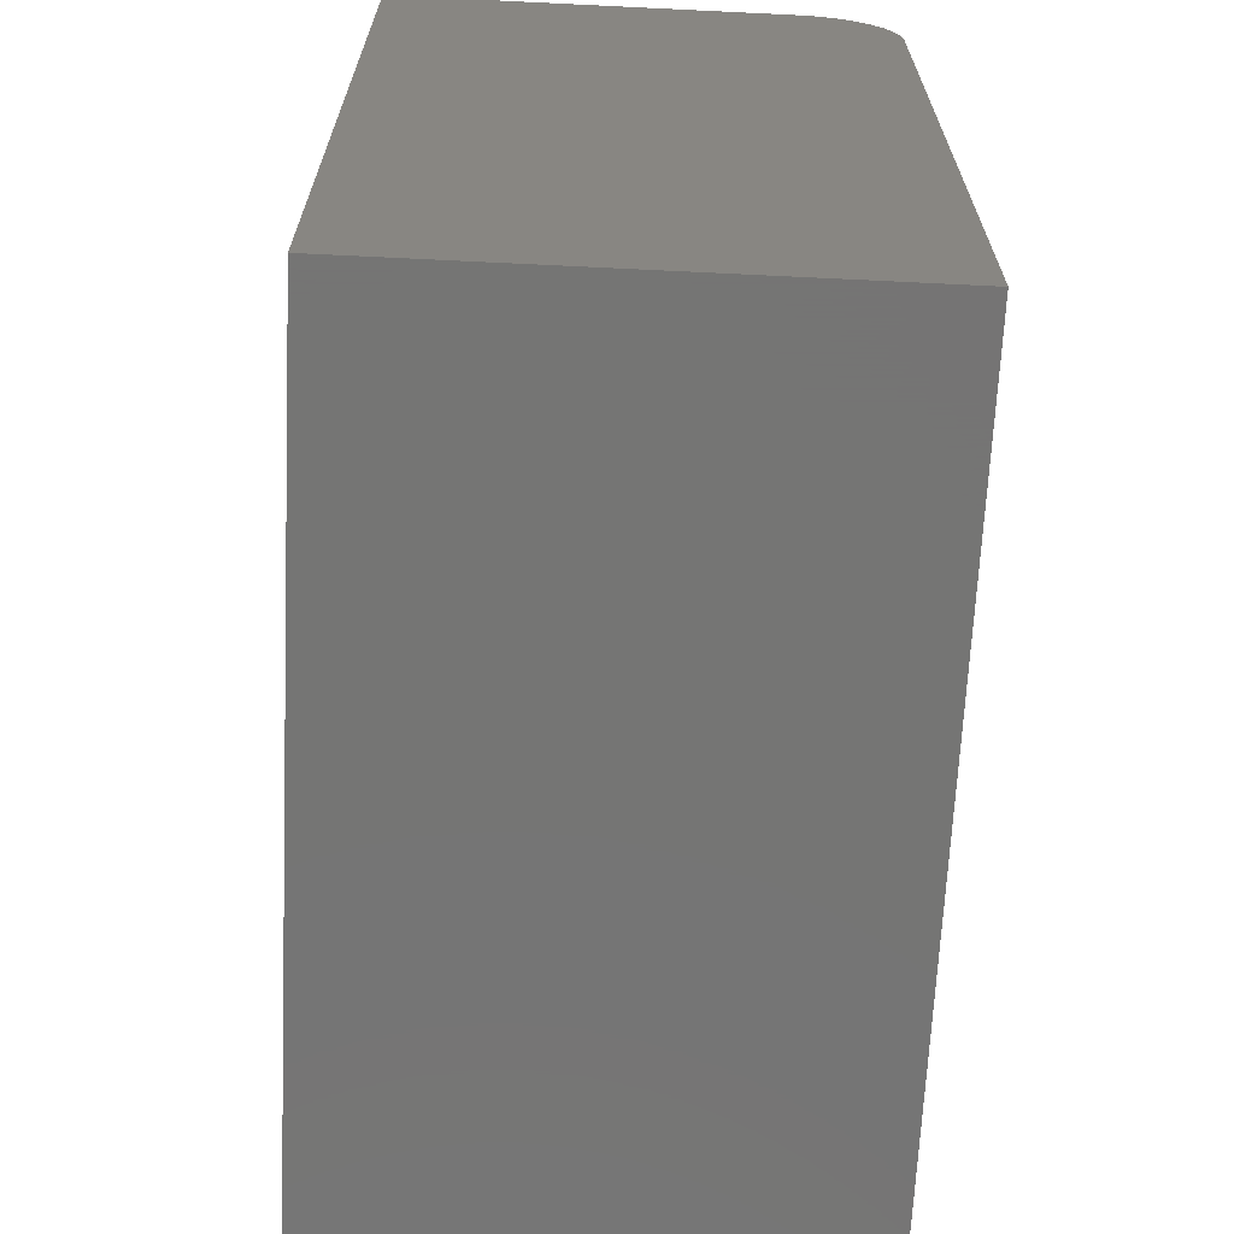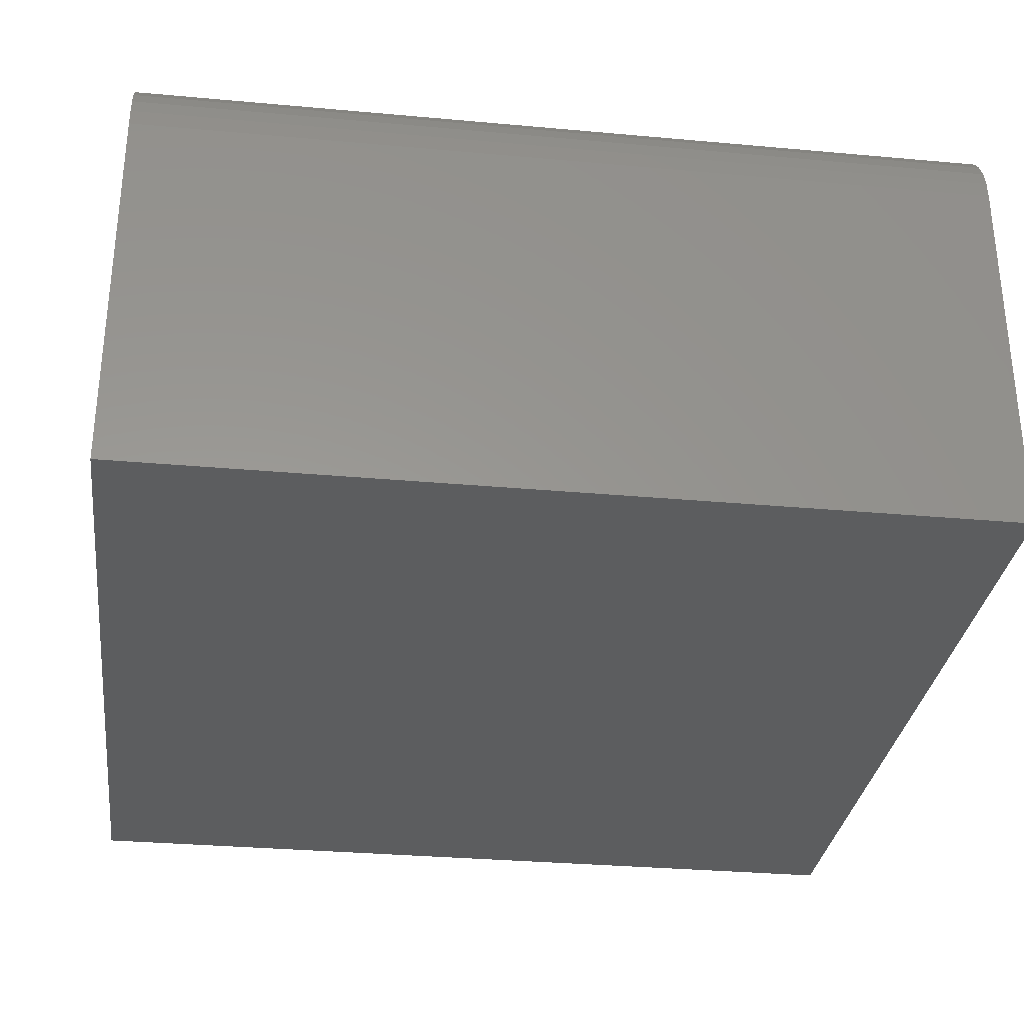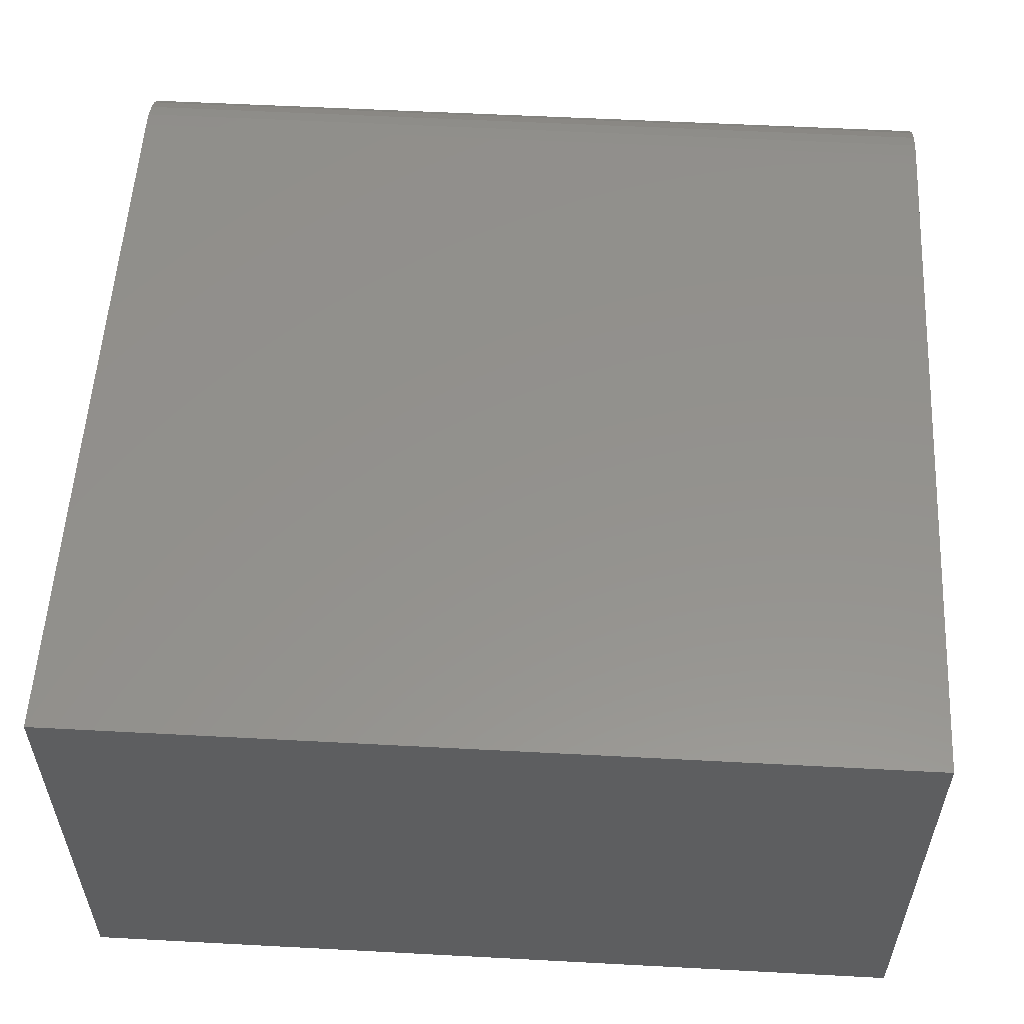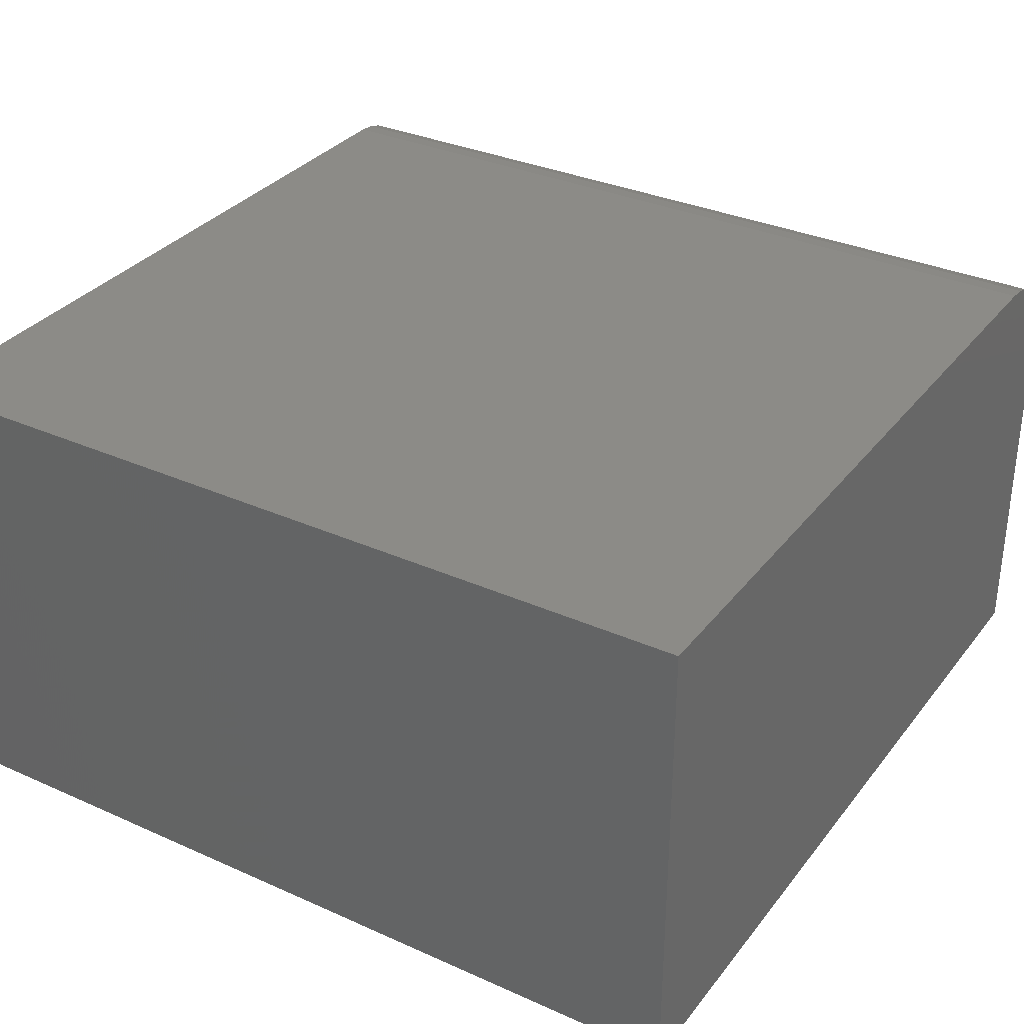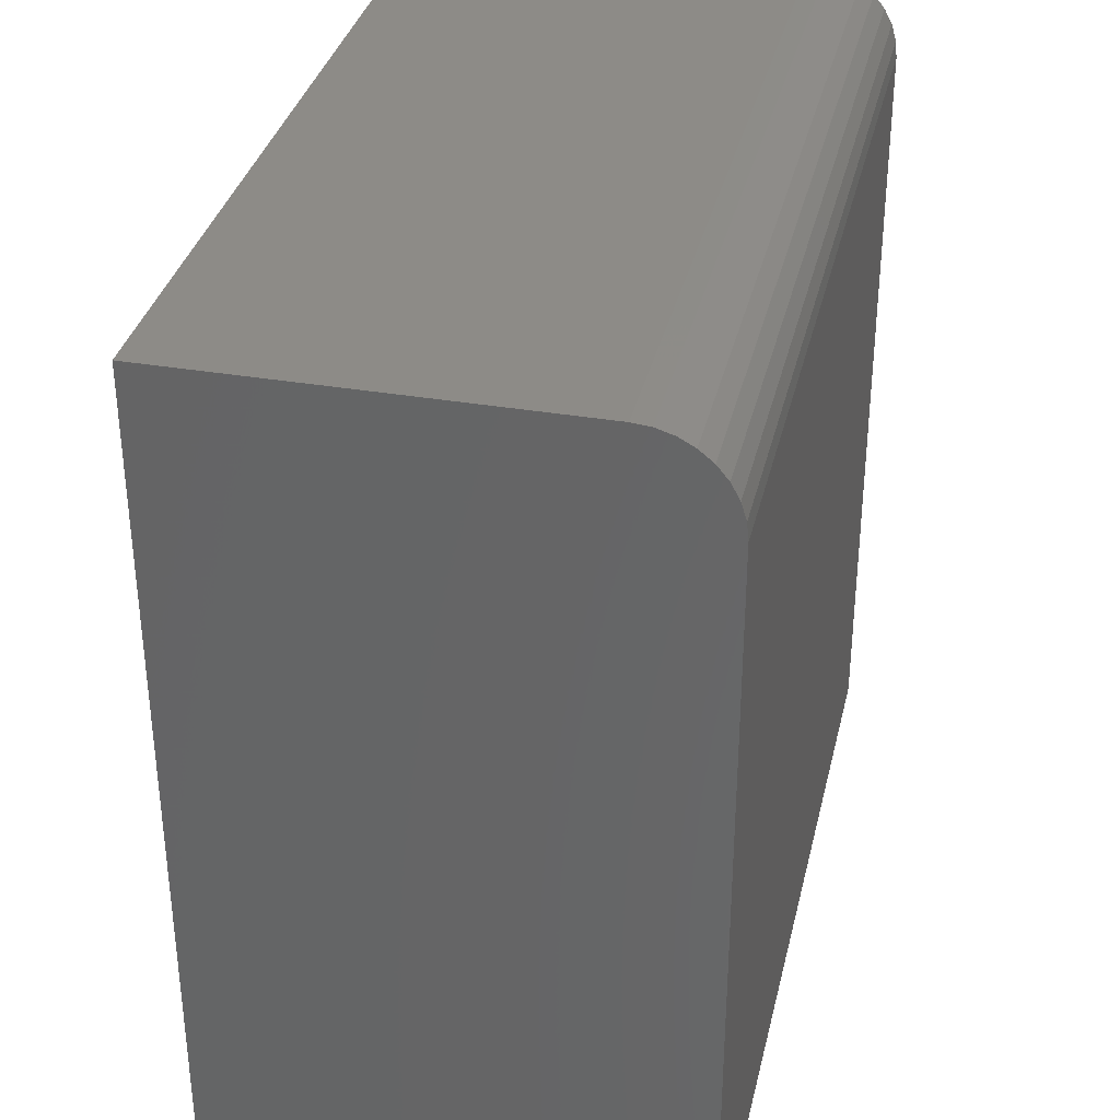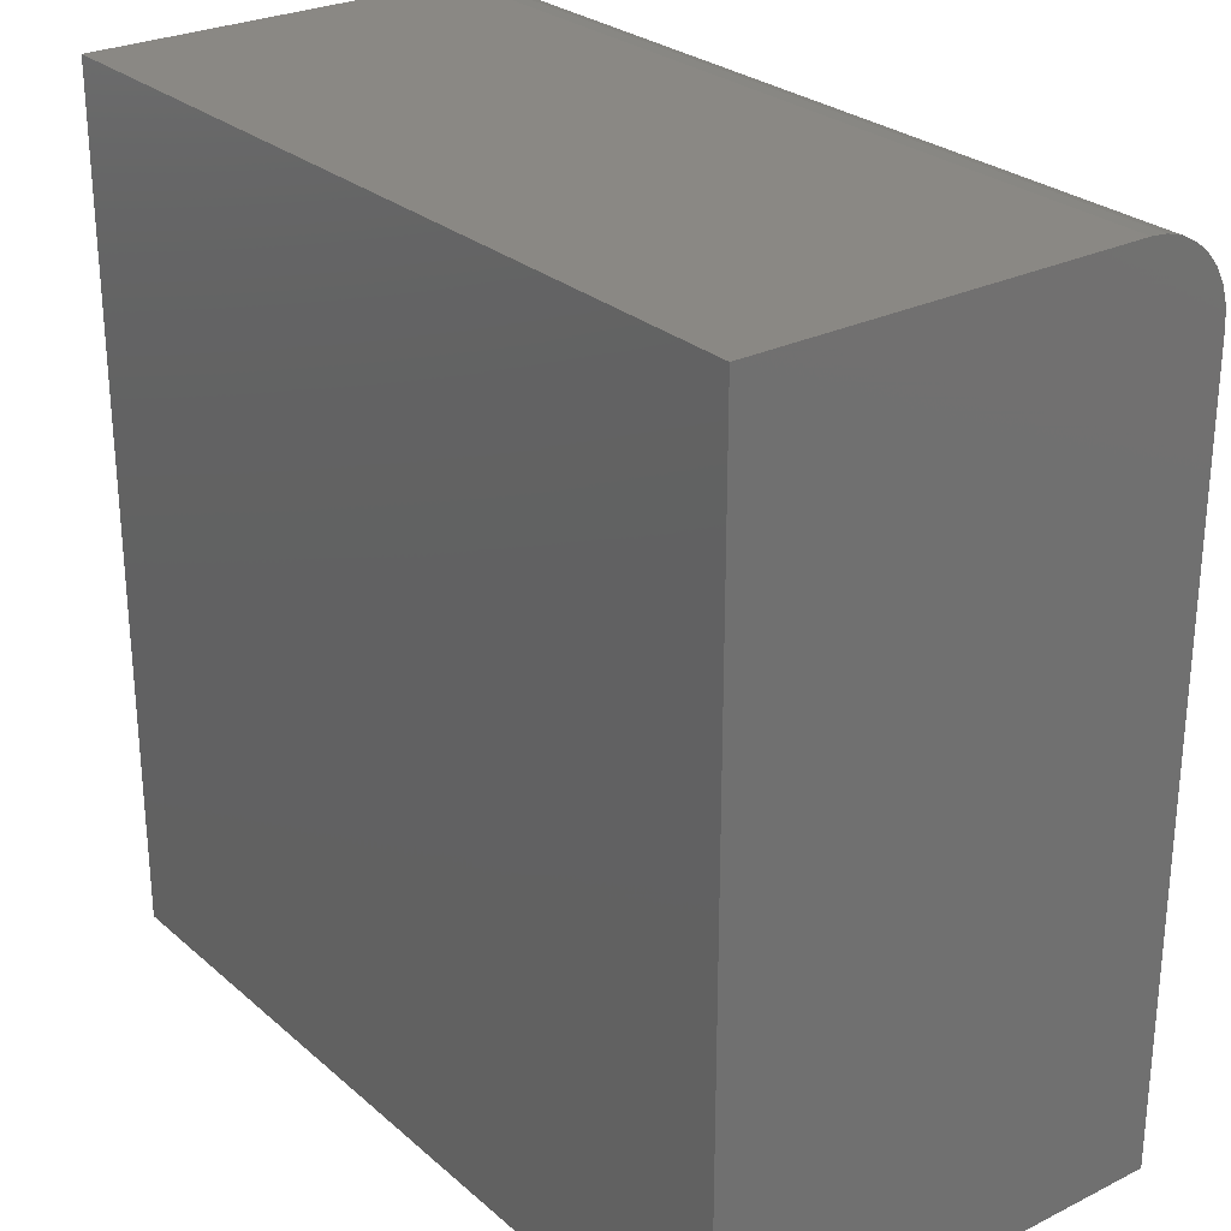
<metadata>
{"format":"stl","ext":"stl","renderer":"f3d","projection":"perspective","resolution":1024,"background":"white","views":[{"elev":-67.1,"azim":-92.8,"up":"+Y"},{"elev":-31.2,"azim":172.6,"up":"+Z"},{"elev":55.5,"azim":3.2,"up":"+Z"},{"elev":32.8,"azim":31.7,"up":"+Z"},{"elev":34.6,"azim":-77.1,"up":"+Y"},{"elev":27.1,"azim":-127.4,"up":"+Y"}]}
</metadata>
<code>
# stl→obj: 24 verts, 44 faces
v -0.6797 -0.6797 0.75
v 0.6797 -0.6797 0.75
v -0.6797 0.5391 0.75
v 0.6797 0.5391 0.75
v -0.6797 0.5665 0.7473
v -0.6797 0.5929 0.7393
v -0.6797 0.6172 0.7263
v -0.6797 0.6385 0.7088
v -0.6797 0.656 0.6875
v -0.6797 0.669 0.6632
v -0.6797 0.677 0.6368
v -0.6797 0.6797 0.6094
v -0.6797 0.6797 0
v -0.6797 -0.6797 0
v 0.6797 0.6797 0.6094
v 0.6797 0.6797 0
v 0.6797 0.677 0.6368
v 0.6797 0.669 0.6632
v 0.6797 0.656 0.6875
v 0.6797 0.6385 0.7088
v 0.6797 0.6172 0.7263
v 0.6797 0.5929 0.7393
v 0.6797 0.5665 0.7473
v 0.6797 -0.6797 0
f 1 2 3
f 3 2 4
f 3 5 6
f 3 6 7
f 3 7 8
f 3 8 9
f 3 9 10
f 3 10 11
f 3 11 12
f 3 12 13
f 3 13 14
f 3 14 1
f 15 16 12
f 12 16 13
f 16 15 17
f 16 17 18
f 16 18 19
f 16 19 20
f 16 20 21
f 16 21 22
f 16 22 23
f 16 23 4
f 16 4 2
f 16 2 24
f 15 12 17
f 17 12 11
f 17 11 18
f 18 11 10
f 18 10 19
f 19 10 9
f 19 9 20
f 20 9 8
f 20 8 21
f 21 8 7
f 21 7 22
f 22 7 6
f 22 6 23
f 23 6 5
f 23 5 4
f 4 5 3
f 14 13 24
f 24 13 16
f 1 14 2
f 2 14 24

</code>
